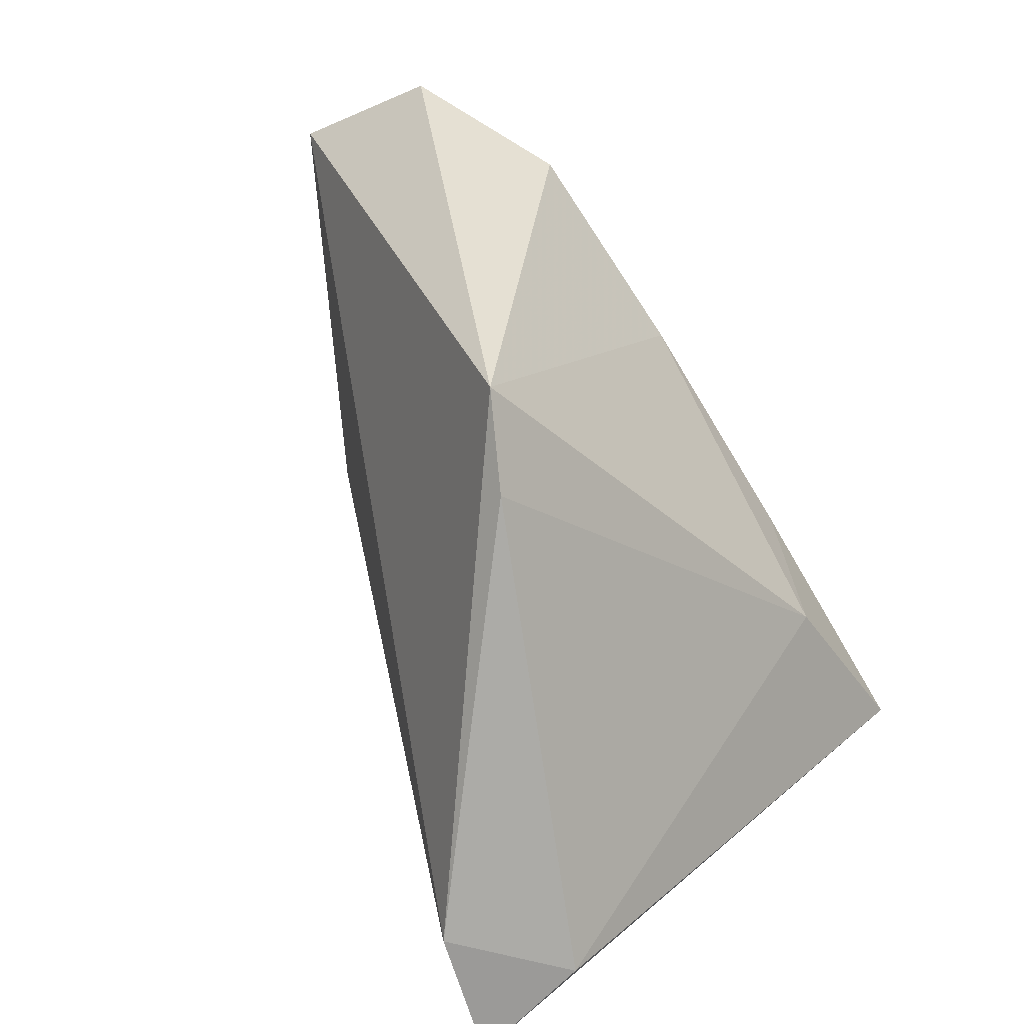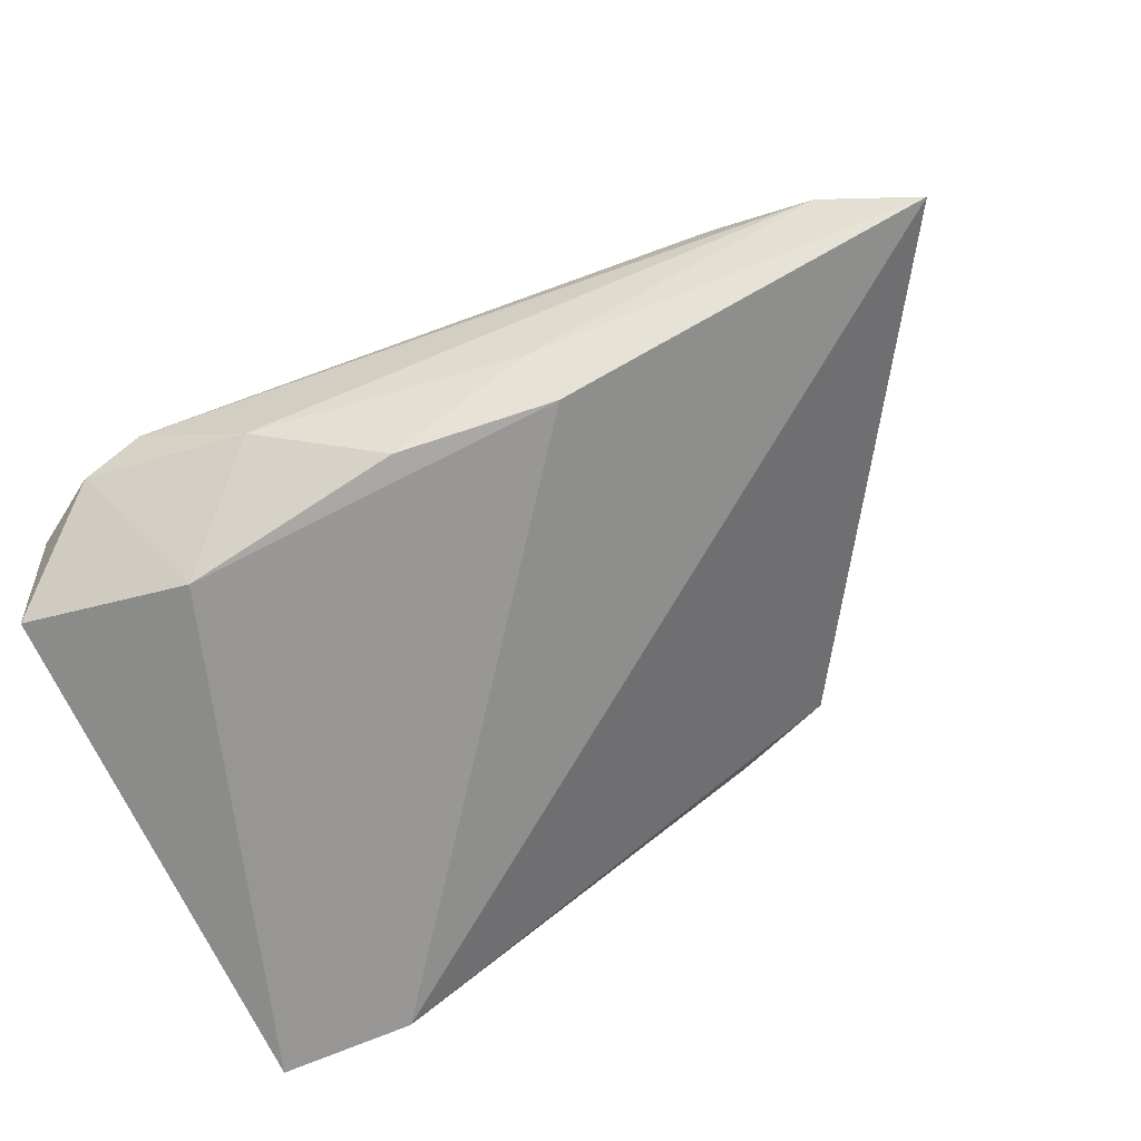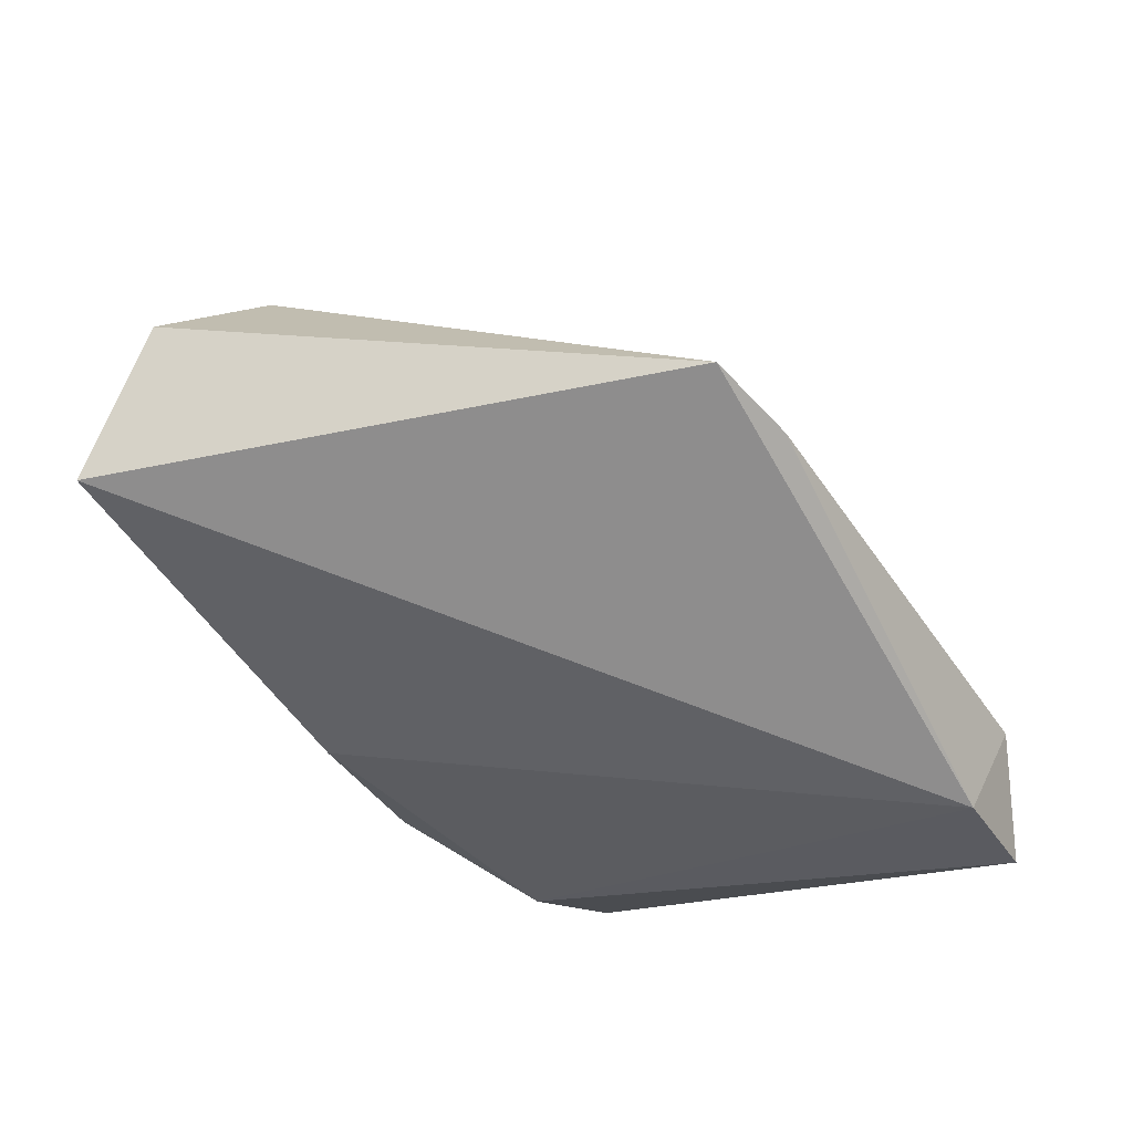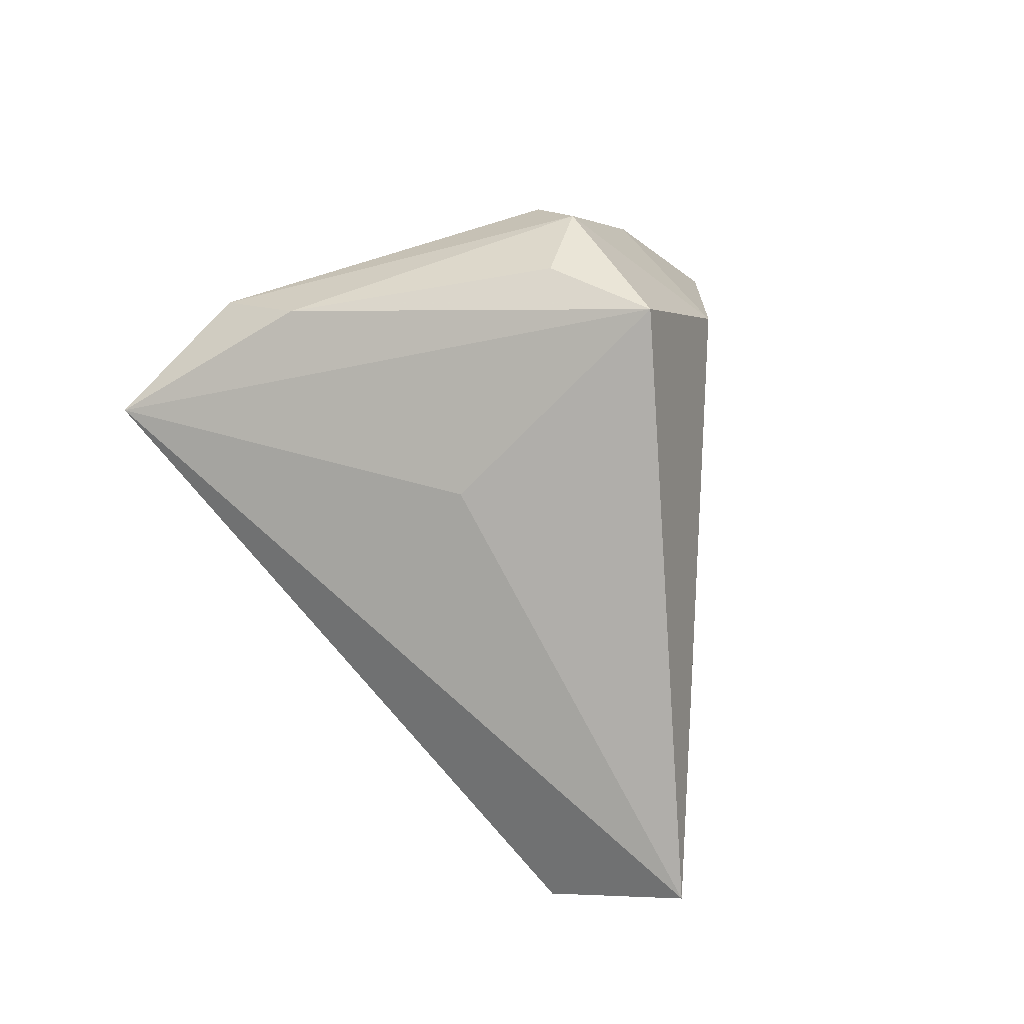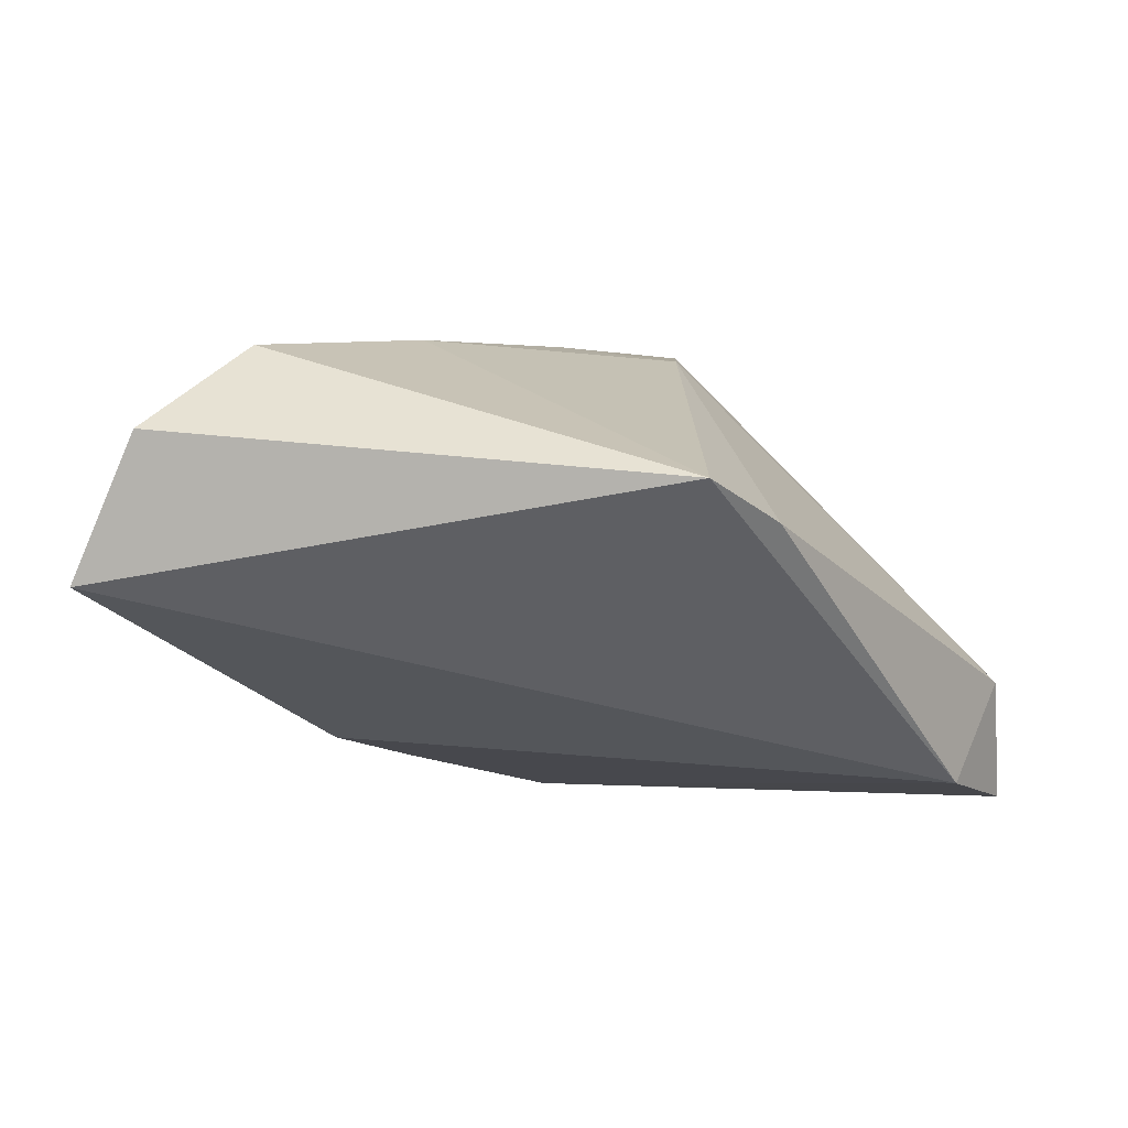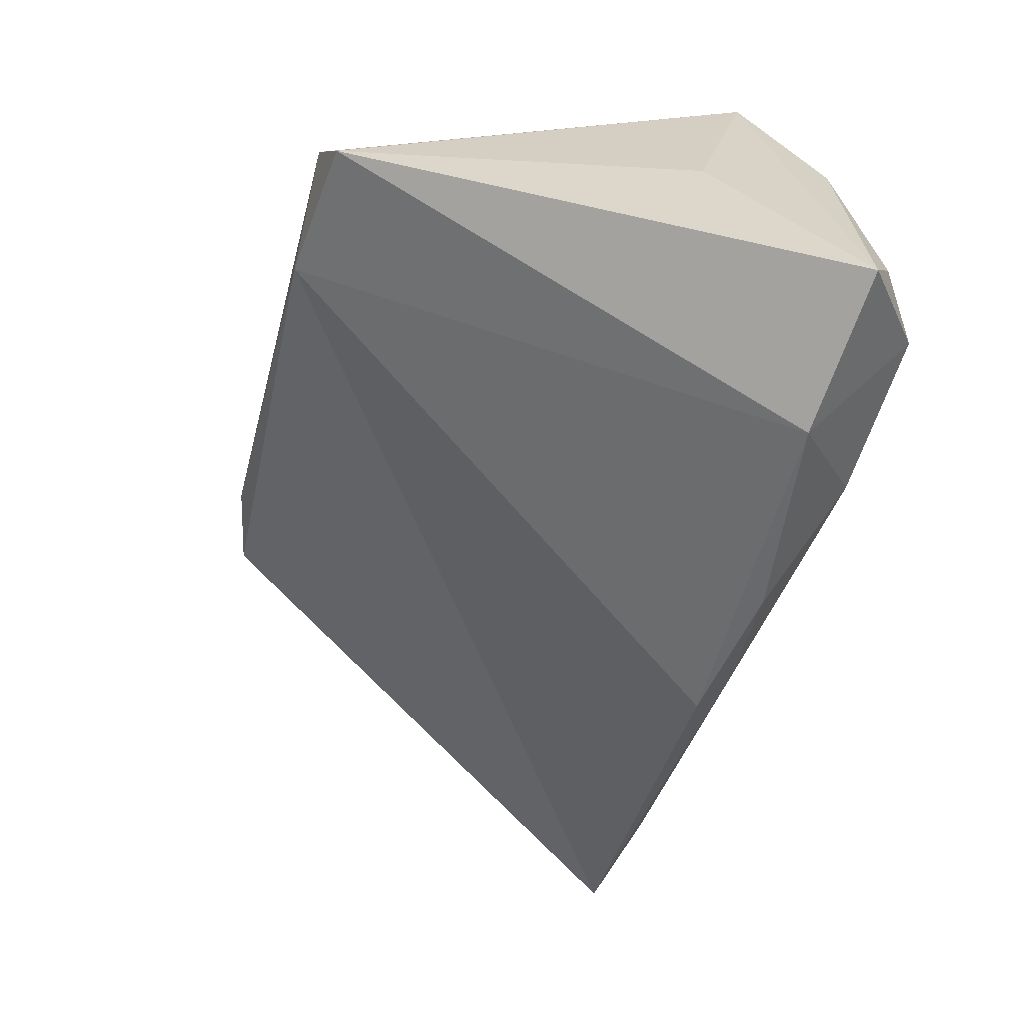
<metadata>
{"format":"obj","ext":"obj","renderer":"f3d","projection":"perspective","resolution":1024,"background":"white","views":[{"elev":-75.0,"azim":-61.9,"up":"+Y"},{"elev":-66.3,"azim":-159.0,"up":"+Z"},{"elev":-23.3,"azim":-58.2,"up":"+Z"},{"elev":5.8,"azim":103.4,"up":"+Y"},{"elev":-0.5,"azim":-56.9,"up":"+Z"},{"elev":-64.6,"azim":72.6,"up":"+Z"}]}
</metadata>
<code>
v -0.02282 -0.03928 0.005615
v -0.02104 0.009711 0.0283
v 0.02404 0.03196 -0.01015
v -0.05358 0.02729 0.001488
v 0.03614 -0.03964 -0.02822
v -0.04163 0.02733 0.004122
v -0.06397 0.01583 0.01549
v -0.0598 0.01914 0.01195
v 0.03757 0.02548 -0.01446
v 0.04017 0.0106 0.03119
v 0.04017 0.00241 -0.00565
v 0.04017 0.02138 -0.02522
v 0.01119 0.03013 -0.01711
v -0.01941 0.02669 -0.01415
v -0.003777 0.02432 -0.02307
v 0.01879 -0.001952 0.02832
v -0.0651 0.02397 -0.00128
v 0.02096 -0.04053 -0.02541
v 0.03457 0.02195 0.02138
v 0.03008 0.031 -0.01519
v -0.02173 0.02251 -0.01965
v 0.02053 0.02018 -0.02822
v 0.007838 0.009049 0.02991
v 0.03109 -0.04148 -0.01338
v 0.03946 0.0211 0.01274
v -0.03374 -0.03673 0.01012
v -0.04724 0.01364 0.02567
f 12 10 11
f 11 5 12
f 10 5 11
f 24 5 10
f 17 21 18
f 18 26 17
f 5 24 18
f 12 5 22
f 5 18 22
f 22 18 21
f 17 26 7
f 26 27 7
f 10 27 2
f 2 27 26
f 8 7 27
f 19 27 10
f 16 24 10
f 16 2 26
f 26 18 1
f 1 18 24
f 1 16 26
f 24 16 1
f 14 21 17
f 20 13 3
f 20 9 12
f 12 22 20
f 22 13 20
f 3 19 20
f 25 19 10
f 25 10 12
f 12 9 25
f 9 20 25
f 25 20 19
f 27 19 6
f 6 19 3
f 10 2 23
f 23 16 10
f 2 16 23
f 21 14 15
f 15 14 13
f 15 22 21
f 15 13 22
f 4 8 27
f 27 6 4
f 17 7 4
f 7 8 4
f 4 14 17
f 13 14 4
f 3 13 4
f 4 6 3

</code>
